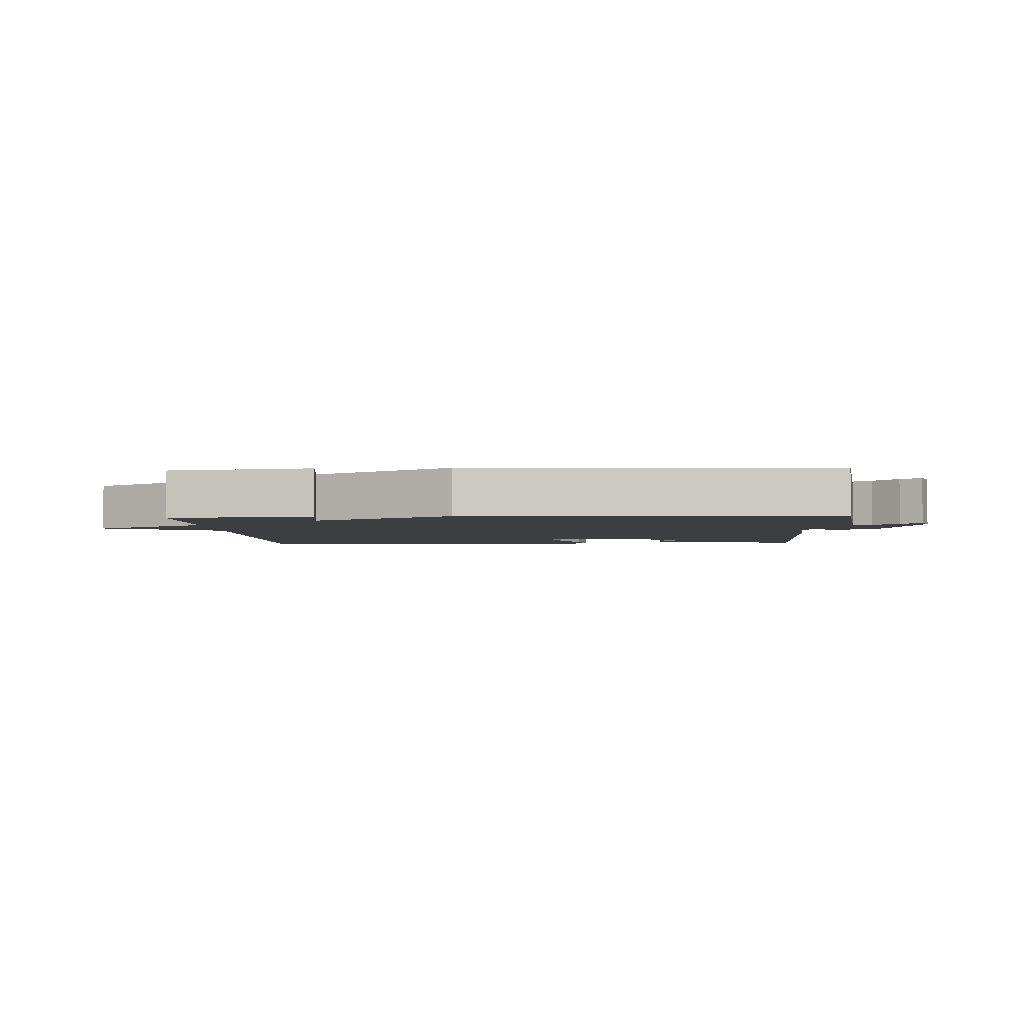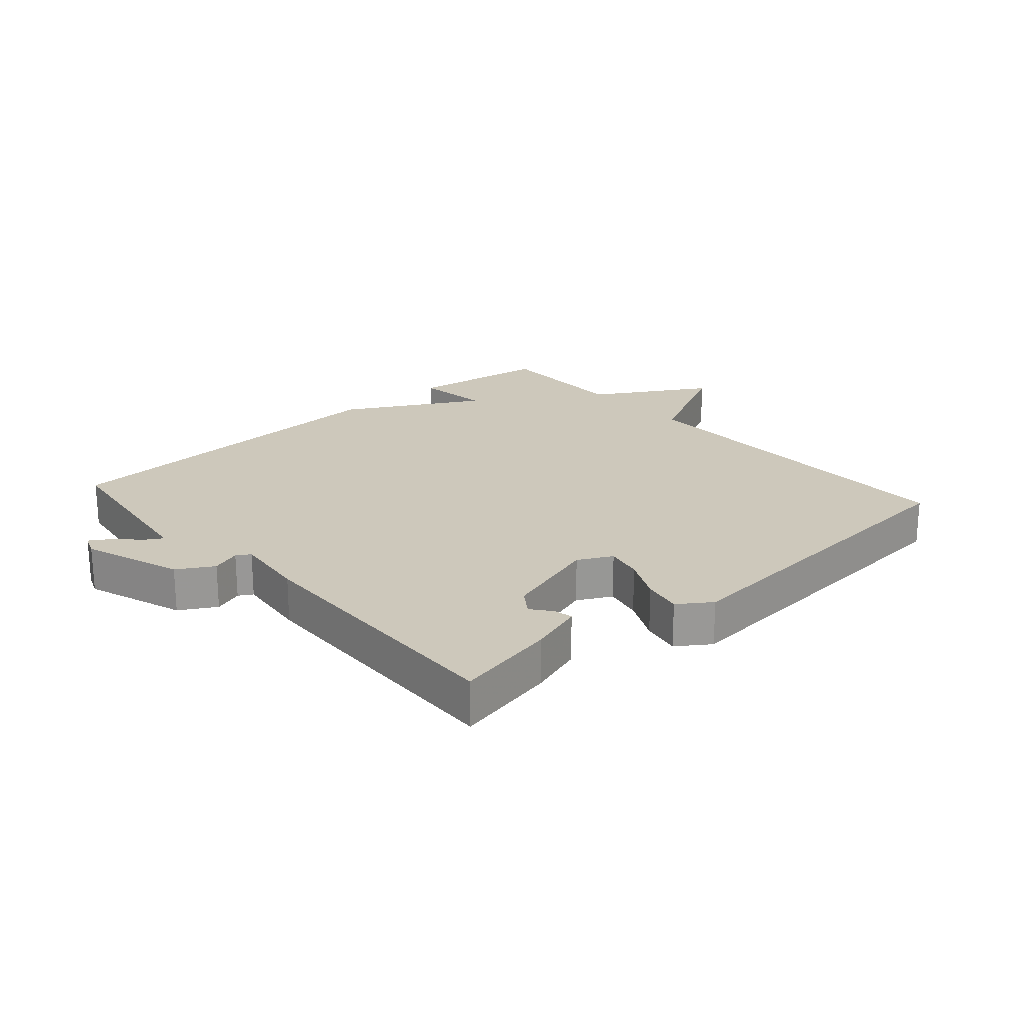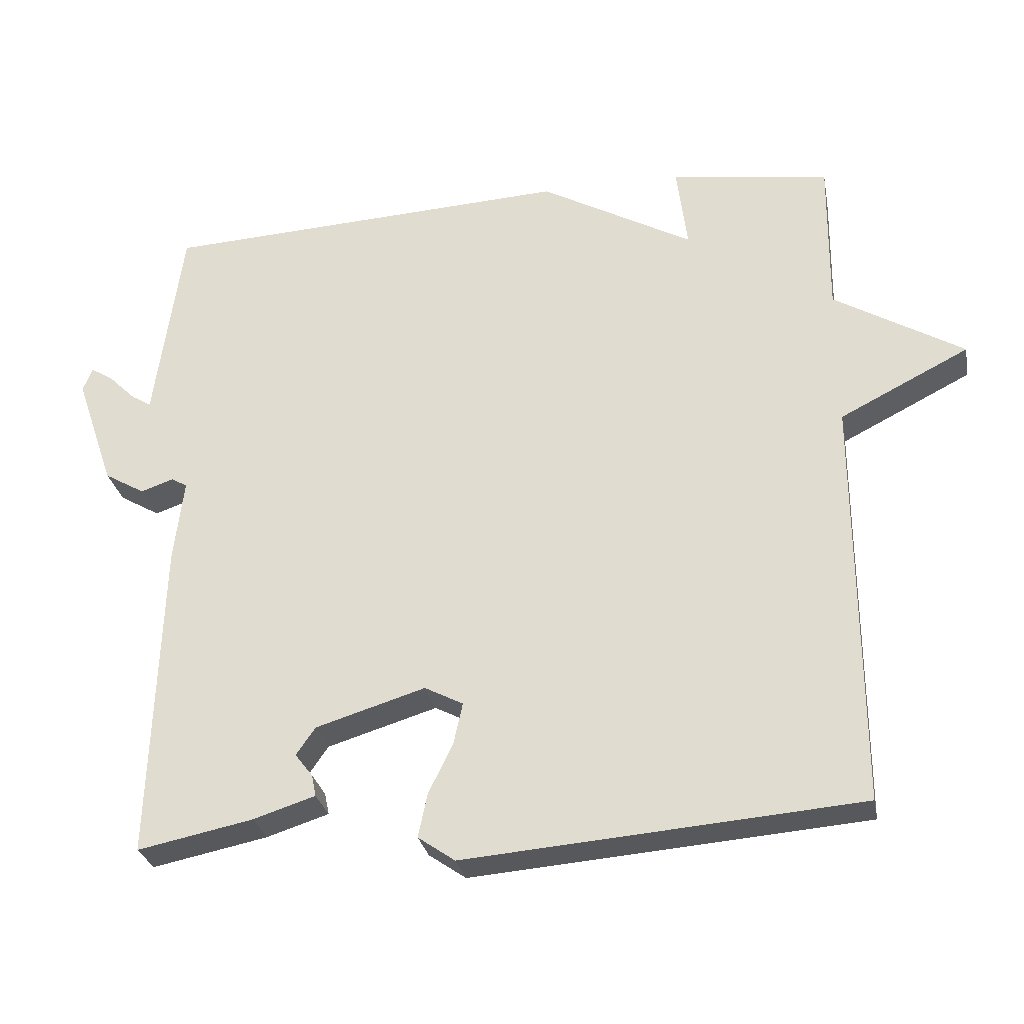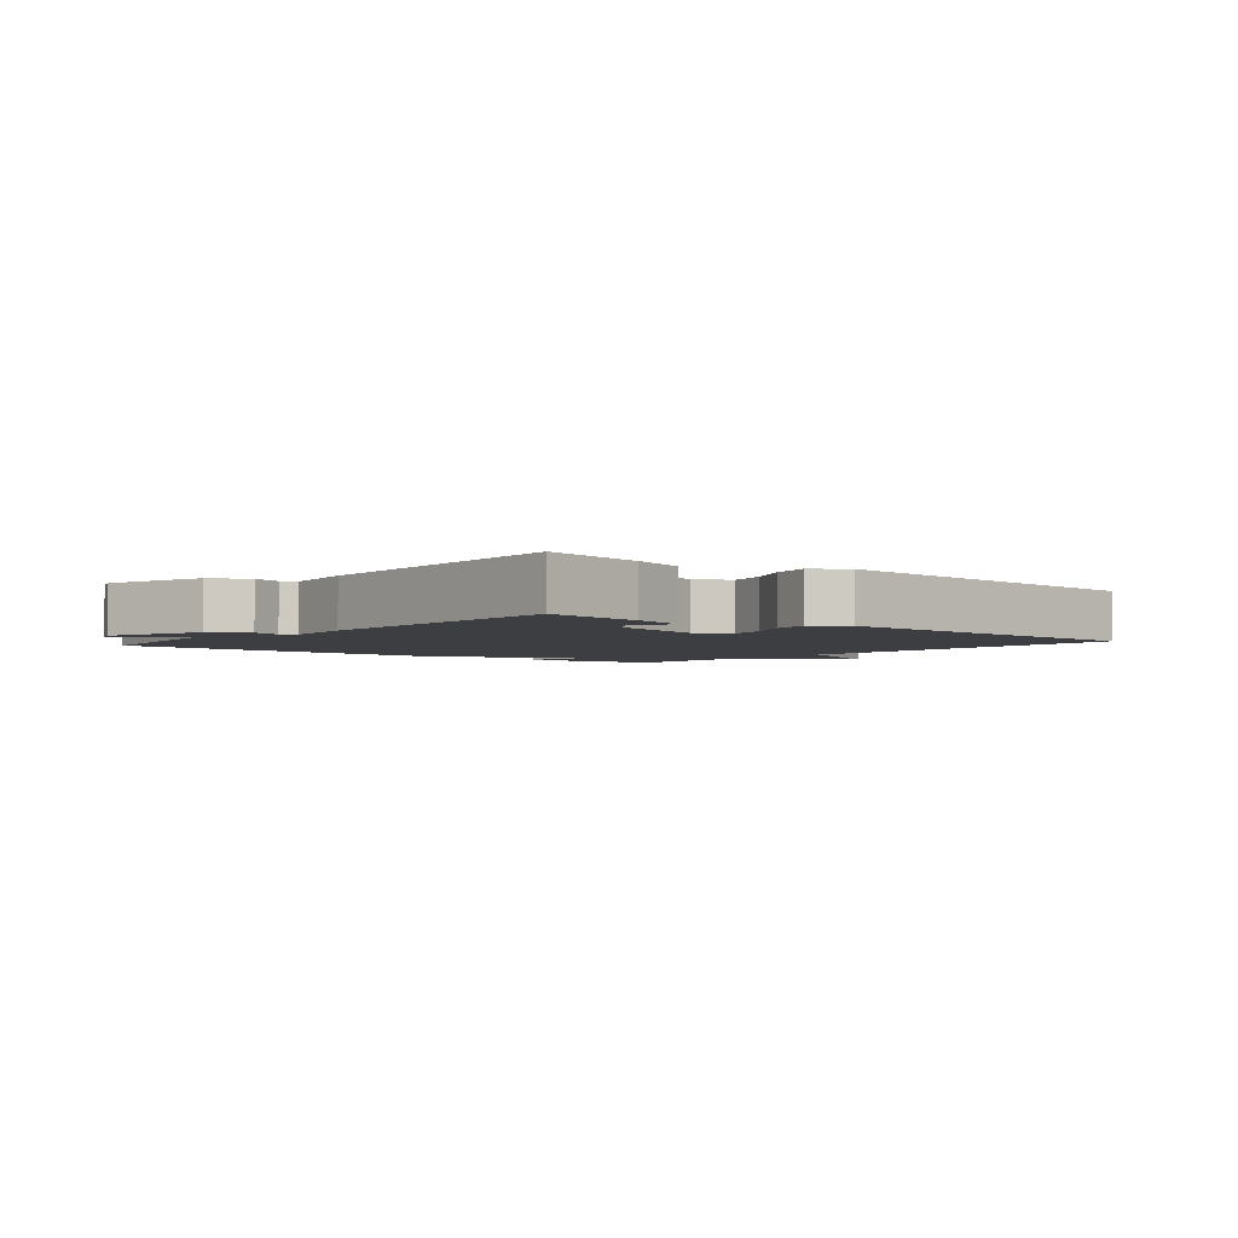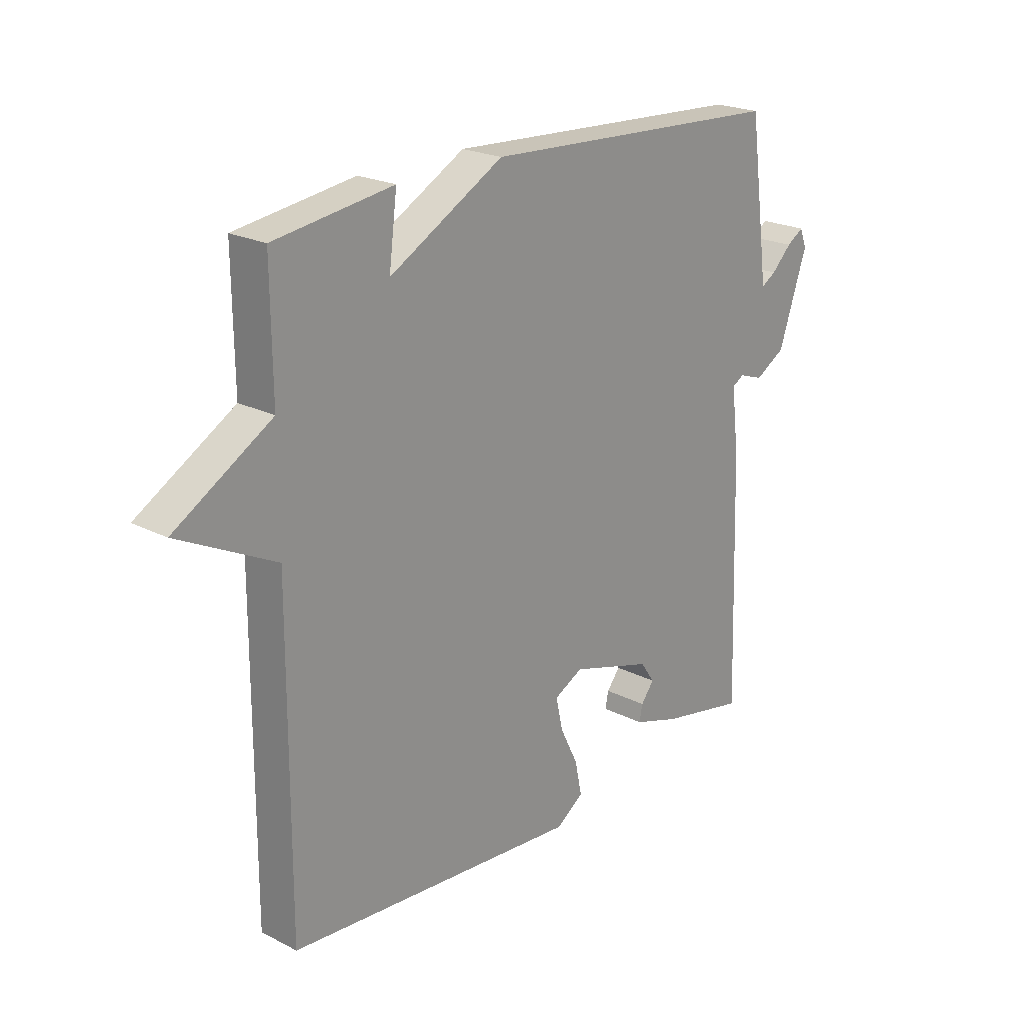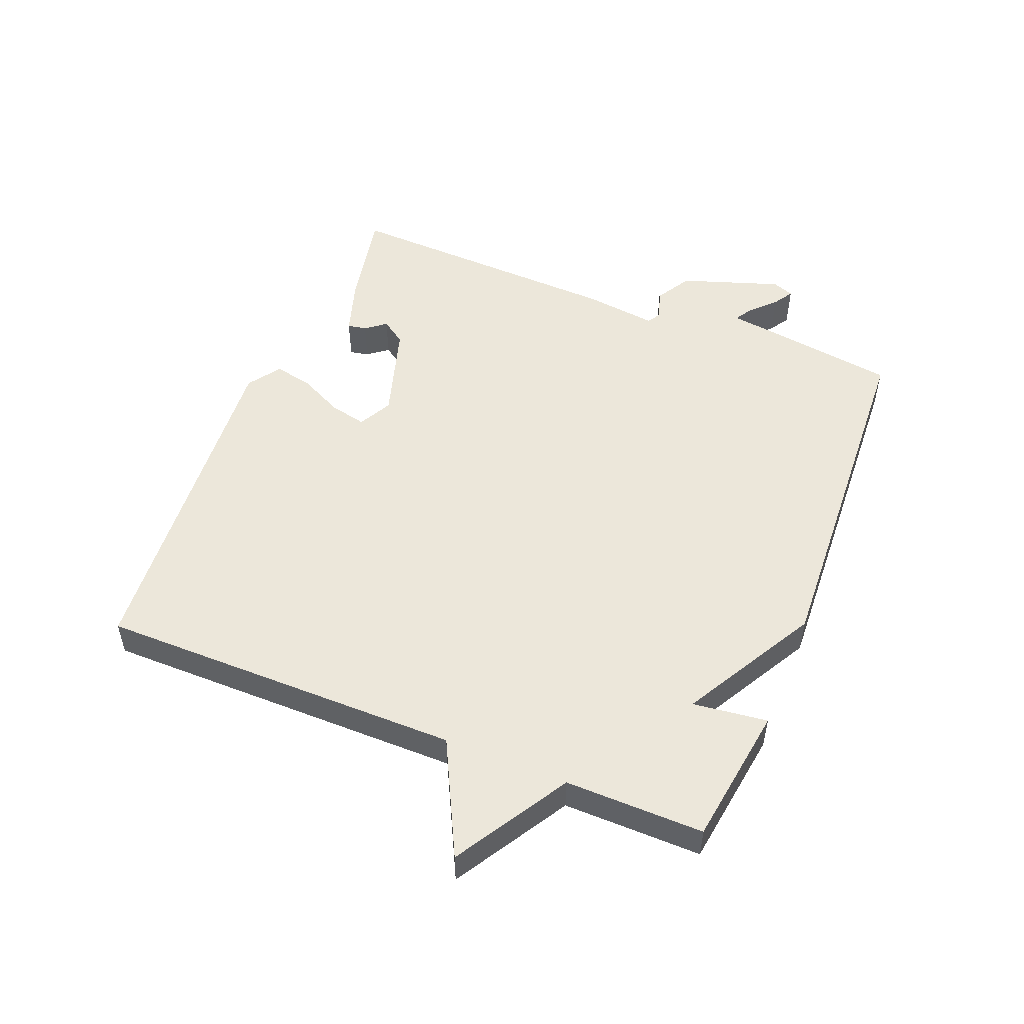
<metadata>
{"format":"obj","ext":"obj","renderer":"f3d","projection":"perspective","resolution":1024,"background":"white","views":[{"elev":-3.1,"azim":2.8,"up":"+Y"},{"elev":21.9,"azim":138.4,"up":"+Y"},{"elev":-28.5,"azim":-169.3,"up":"+Z"},{"elev":-3.3,"azim":140.3,"up":"+Y"},{"elev":22.1,"azim":-48.4,"up":"+Z"},{"elev":51.6,"azim":-67.9,"up":"+Y"}]}
</metadata>
<code>
v -0.5 0.07 0.5
v -0.276 0.07 0.531
v -0.291 0.07 0.412
v -0.076 0.07 0.531
v 0.5 0.07 0.5
v 0.534 0.07 0.255
v 0.539 0.07 0.216
v 0.567 0.07 0.233
v 0.605 0.07 0.27
v 0.637 0.07 0.29
v 0.65 0.07 0.256
v 0.596 0.07 0.098
v 0.539 0.07 0.065
v 0.493 0.07 0.081
v 0.471 0.07 0.068
v 0.485 0.07 -0.049
v 0.5 0.07 -0.5
v 0.338 0.07 -0.467
v 0.251 0.07 -0.439
v 0.257 0.07 -0.409
v 0.282 0.07 -0.377
v 0.255 0.07 -0.338
v 0.101 0.07 -0.291
v 0.047 0.07 -0.319
v 0.06 0.07 -0.378
v 0.094 0.07 -0.447
v 0.107 0.07 -0.509
v 0.055 0.07 -0.545
v -0.5 0.07 -0.5
v -0.498 0.07 0.079
v -0.68 0.07 0.171
v -0.498 0.07 0.279
v -0.5 0 0.5
v -0.276 0 0.531
v -0.291 0 0.412
v -0.076 0 0.531
v 0.5 0 0.5
v 0.534 0 0.255
v 0.539 0 0.216
v 0.567 0 0.233
v 0.605 0 0.27
v 0.637 0 0.29
v 0.65 0 0.256
v 0.596 0 0.098
v 0.539 0 0.065
v 0.493 0 0.081
v 0.471 0 0.068
v 0.485 0 -0.049
v 0.5 0 -0.5
v 0.338 0 -0.467
v 0.251 0 -0.439
v 0.257 0 -0.409
v 0.282 0 -0.377
v 0.255 0 -0.338
v 0.101 0 -0.291
v 0.047 0 -0.319
v 0.06 0 -0.378
v 0.094 0 -0.447
v 0.107 0 -0.509
v 0.055 0 -0.545
v -0.5 0 -0.5
v -0.498 0 0.079
v -0.68 0 0.171
v -0.498 0 0.279
f 30 31 32
f 28 29 30
f 27 28 30
f 26 27 30
f 25 26 30
f 24 25 30 32
f 23 24 32 1
f 19 20 21
f 18 19 21
f 17 18 21
f 17 21 22
f 16 17 22
f 15 16 22
f 12 13 14
f 11 12 14
f 10 11 14
f 9 10 14
f 8 9 14
f 7 8 14 15
f 15 22 23
f 7 15 23
f 6 7 23
f 5 6 23
f 4 5 23
f 3 4 23
f 3 23 1
f 1 2 3
f 64 63 62
f 62 61 60
f 62 60 59
f 62 59 58
f 62 58 57
f 64 62 57 56
f 33 64 56 55
f 53 52 51
f 53 51 50
f 53 50 49
f 54 53 49
f 54 49 48
f 54 48 47
f 46 45 44
f 46 44 43
f 46 43 42
f 46 42 41
f 46 41 40
f 47 46 40 39
f 55 54 47
f 55 47 39
f 55 39 38
f 55 38 37
f 55 37 36
f 55 36 35
f 33 55 35
f 35 34 33
f 1 33 34 2
f 2 34 35 3
f 3 35 36 4
f 4 36 37 5
f 5 37 38 6
f 6 38 39 7
f 7 39 40 8
f 8 40 41 9
f 9 41 42 10
f 10 42 43 11
f 11 43 44 12
f 12 44 45 13
f 13 45 46 14
f 14 46 47 15
f 15 47 48 16
f 16 48 49 17
f 17 49 50 18
f 18 50 51 19
f 19 51 52 20
f 20 52 53 21
f 21 53 54 22
f 22 54 55 23
f 23 55 56 24
f 24 56 57 25
f 25 57 58 26
f 26 58 59 27
f 27 59 60 28
f 28 60 61 29
f 29 61 62 30
f 30 62 63 31
f 31 63 64 32
f 32 64 33 1

</code>
